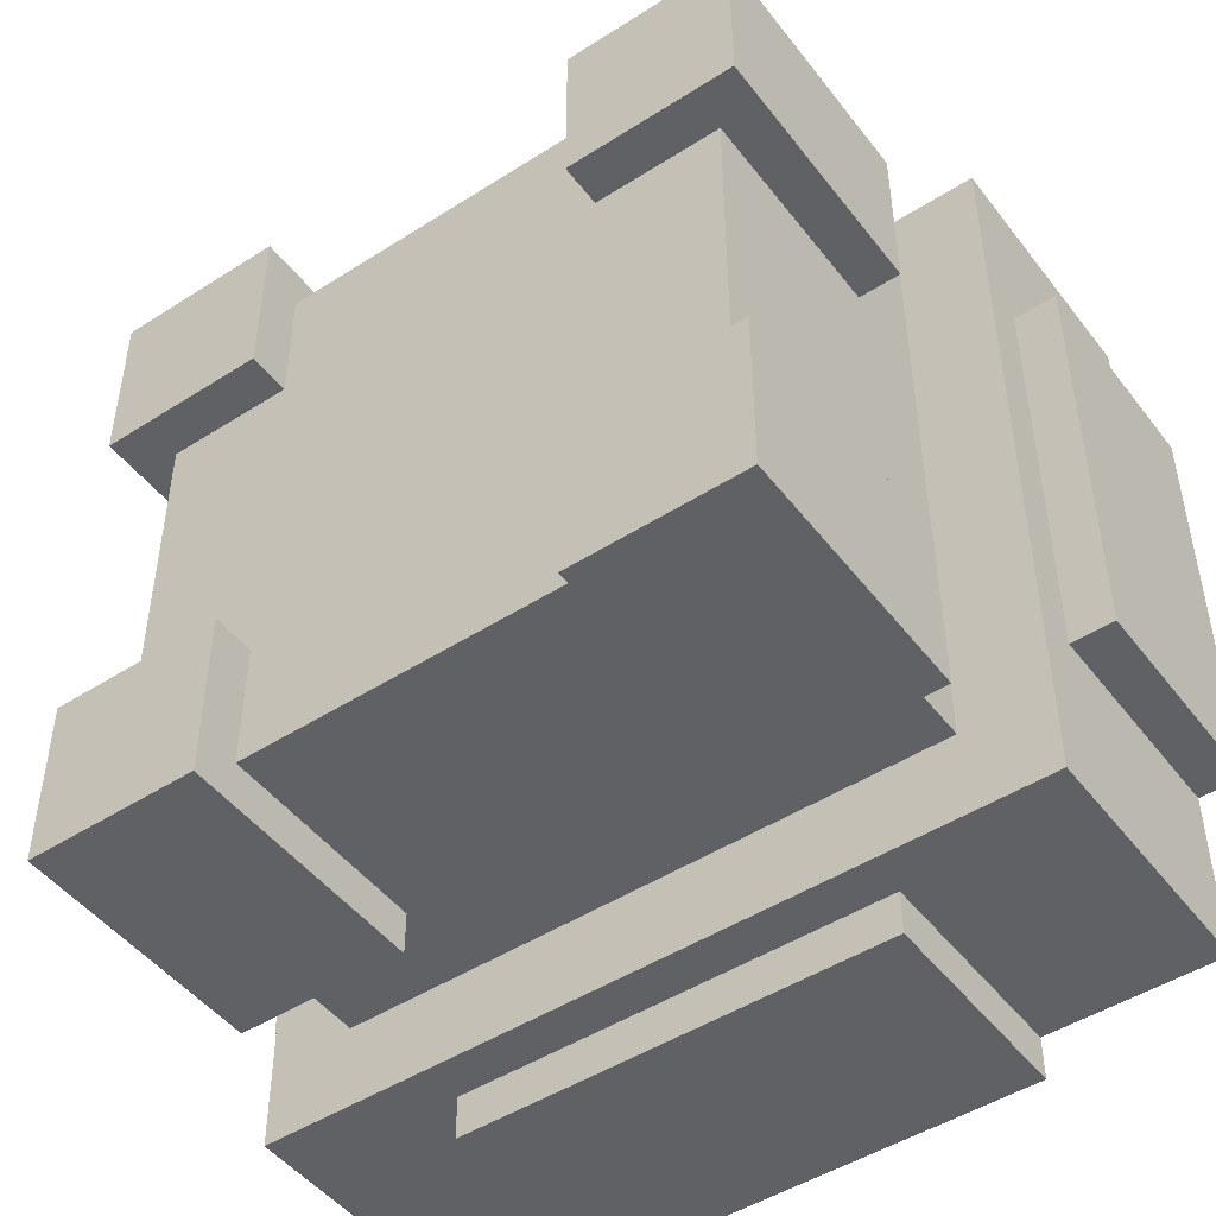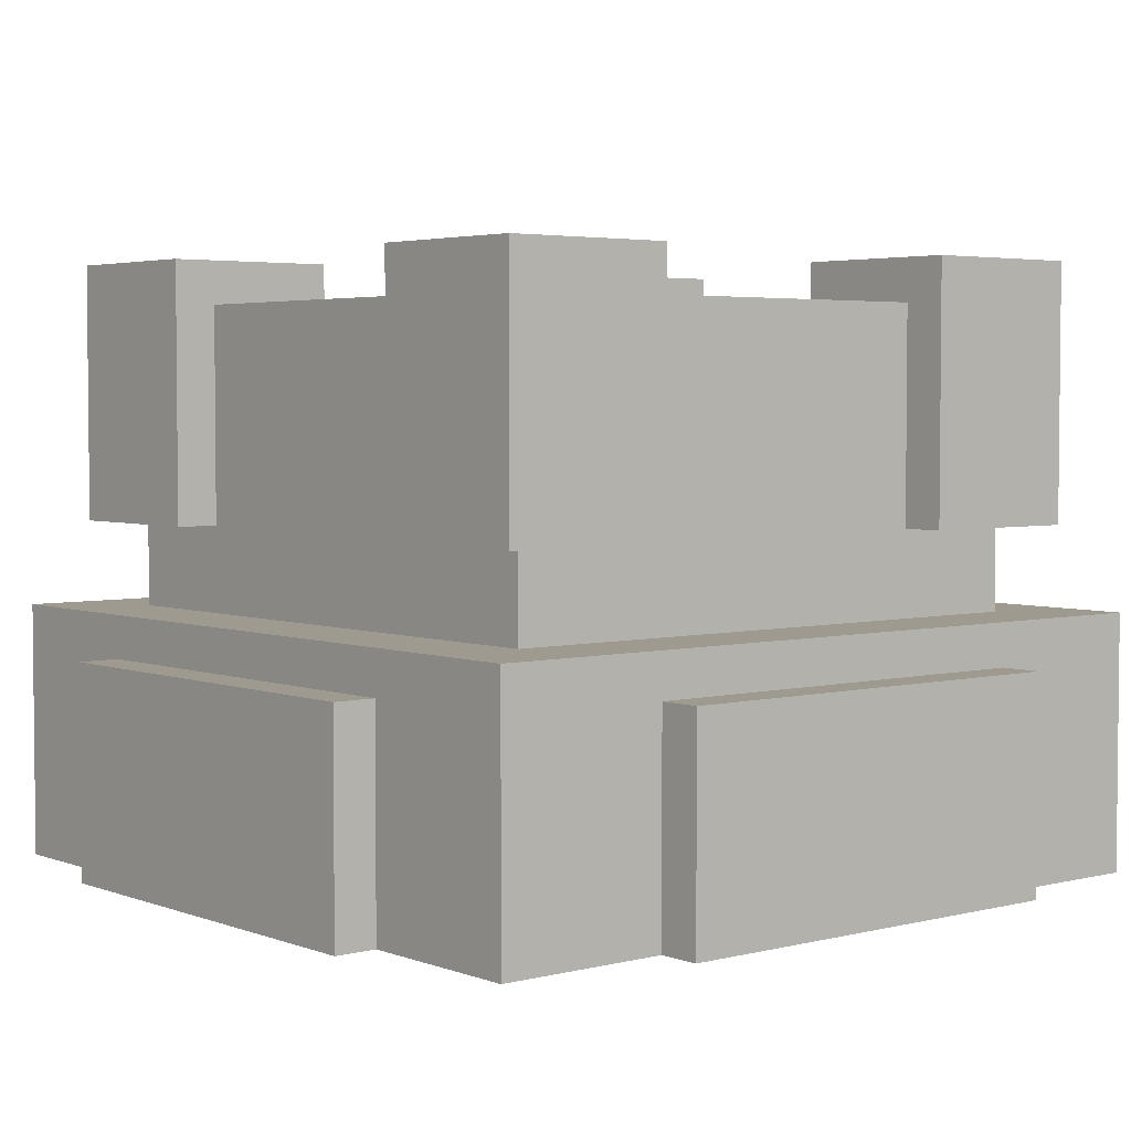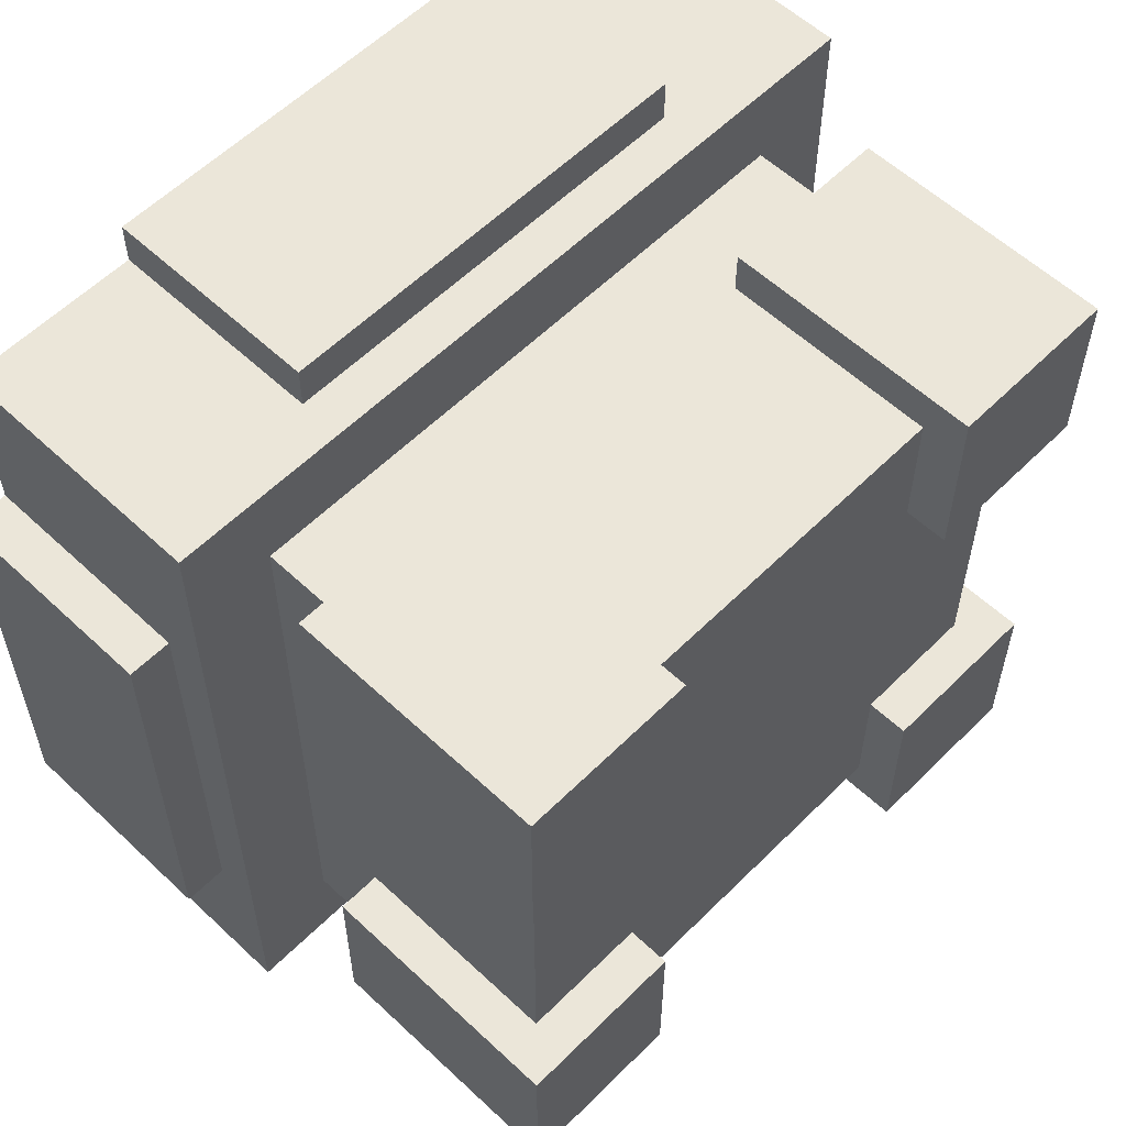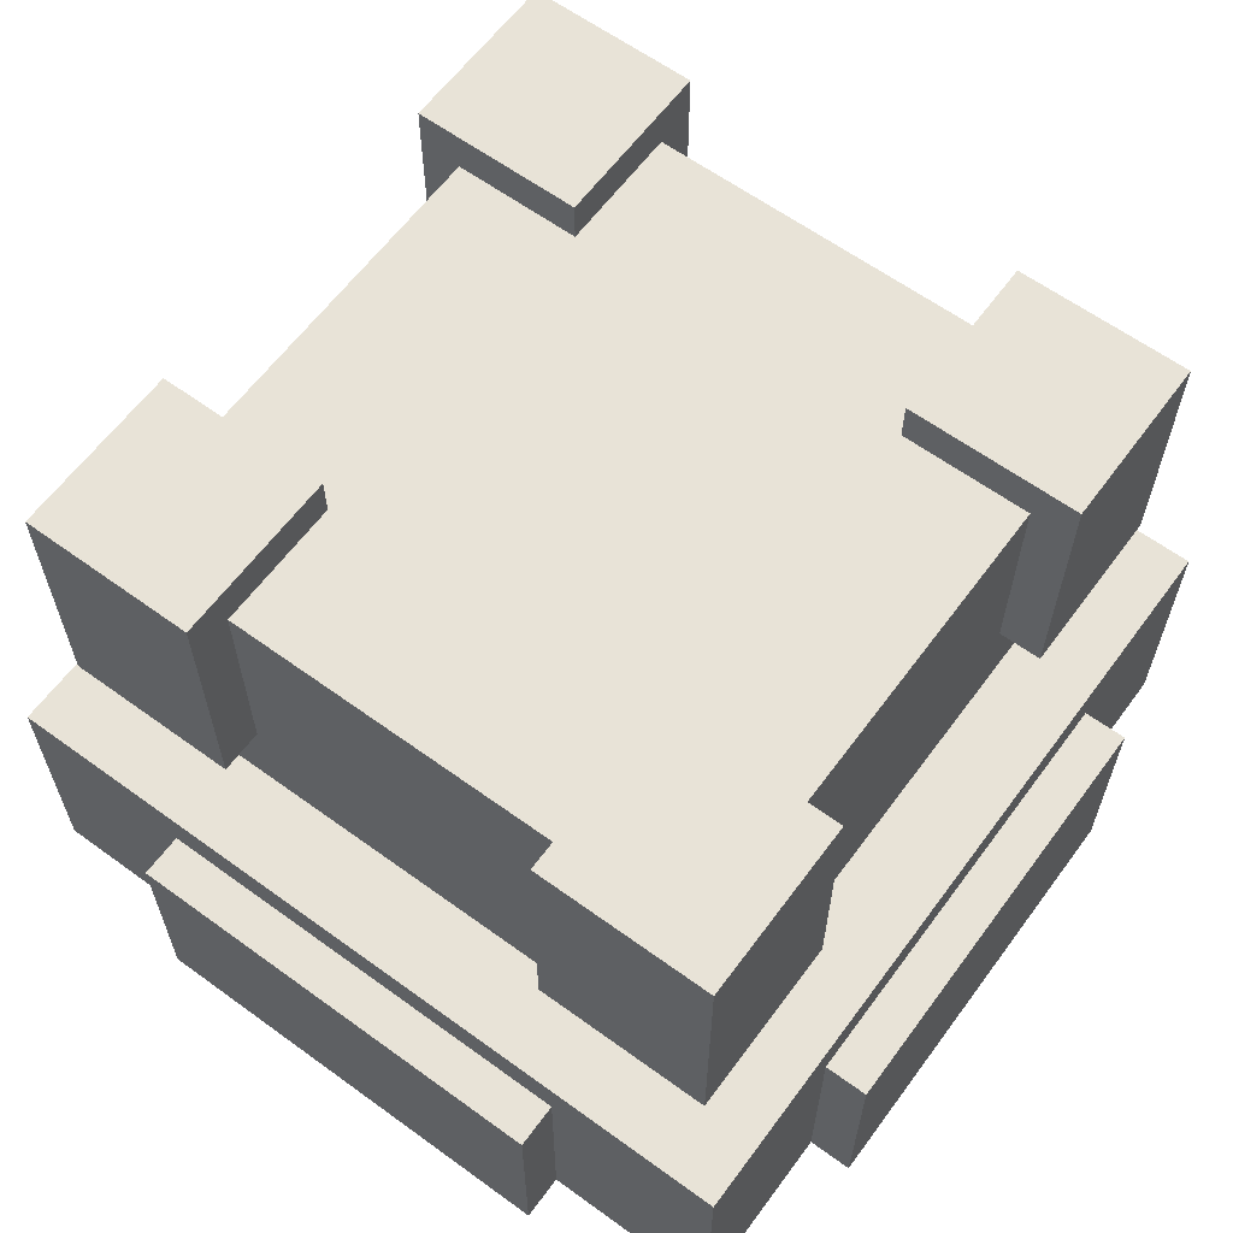
<metadata>
{"format":"obj","ext":"obj","renderer":"f3d","projection":"perspective","resolution":1024,"background":"white","views":[{"elev":-47.9,"azim":-144.3,"up":"+Z"},{"elev":3.7,"azim":-129.6,"up":"+Y"},{"elev":57.4,"azim":134.2,"up":"+Z"},{"elev":62.0,"azim":126.4,"up":"+Y"}]}
</metadata>
<code>
o
v -1 0 0.5
v -1 0 -0.5
v -1 0.5 0.5
v -1 0.5 -0.5
v -0.9 0 0.9
v -0.9 0 0.5
v -0.9 0 -0.5
v -0.9 0 -0.9
v -0.9 0.5 0.5
v -0.9 0.5 -0.5
v -0.9 0.6 0.9
v -0.9 0.6 -0.9
v -0.8 0.8 0.8
v -0.8 0.8 0.4
v -0.8 0.8 -0.4
v -0.8 0.8 -0.8
v -0.8 1 0.8
v -0.8 1 0.6
v -0.8 1 -0.6
v -0.8 1 -0.8
v -0.8 1.4 0.8
v -0.8 1.4 0.6
v -0.8 1.4 0.4
v -0.8 1.4 -0.4
v -0.8 1.4 -0.6
v -0.8 1.4 -0.8
v -0.7 0.6 0.7
v -0.7 0.6 -0.7
v -0.7 0.7 0.1
v -0.7 0.7 -0.1
v -0.7 0.8 0.7
v -0.7 0.8 0.4
v -0.7 0.8 0.2
v -0.7 0.8 0.1
v -0.7 0.8 -0.1
v -0.7 0.8 -0.2
v -0.7 0.8 -0.4
v -0.7 0.8 -0.7
v -0.7 0.9 0.2
v -0.7 0.9 0.1
v -0.7 0.9 -0.1
v -0.7 0.9 -0.2
v -0.7 1 0.2
v -0.7 1 0.1
v -0.7 1 -0.1
v -0.7 1 -0.2
v -0.7 1.1 0.2
v -0.7 1.1 0.1
v -0.7 1.1 -0.1
v -0.7 1.1 -0.2
v -0.7 1.2 0.1
v -0.7 1.2 -0.1
v -0.7 1.3 0.4
v -0.7 1.3 -0.4
v -0.5 0 1
v -0.5 0 0.9
v -0.5 0 -0.9
v -0.5 0 -1
v -0.5 0.5 1
v -0.5 0.5 0.9
v -0.5 0.5 -0.9
v -0.5 0.5 -1
v 0.4 0.8 0.8
v 0.4 0.8 0.7
v 0.4 0.8 -0.7
v 0.4 0.8 -0.8
v 0.4 1.3 0.7
v 0.4 1.3 0.4
v 0.4 1.3 -0.4
v 0.4 1.3 -0.7
v 0.4 1.4 0.8
v 0.4 1.4 0.4
v 0.4 1.4 -0.4
v 0.4 1.4 -0.8
v -0.4 0.8 0.8
v -0.4 0.8 0.7
v -0.4 0.8 -0.7
v -0.4 0.8 -0.8
v -0.4 1.3 0.7
v -0.4 1.3 0.4
v -0.4 1.3 -0.4
v -0.4 1.3 -0.7
v -0.4 1.4 0.8
v -0.4 1.4 0.4
v -0.4 1.4 -0.4
v -0.4 1.4 -0.8
v 0.5 0 1
v 0.5 0 0.9
v 0.5 0 -0.9
v 0.5 0 -1
v 0.5 0.5 1
v 0.5 0.5 0.9
v 0.5 0.5 -0.9
v 0.5 0.5 -1
v 0.7 0.6 0.7
v 0.7 0.6 -0.7
v 0.7 0.7 0.1
v 0.7 0.7 -0.1
v 0.7 0.8 0.7
v 0.7 0.8 0.4
v 0.7 0.8 0.2
v 0.7 0.8 0.1
v 0.7 0.8 -0.1
v 0.7 0.8 -0.2
v 0.7 0.8 -0.4
v 0.7 0.8 -0.7
v 0.7 0.9 0.2
v 0.7 0.9 0.1
v 0.7 0.9 -0.1
v 0.7 0.9 -0.2
v 0.7 1 0.2
v 0.7 1 0.1
v 0.7 1 -0.1
v 0.7 1 -0.2
v 0.7 1.1 0.2
v 0.7 1.1 0.1
v 0.7 1.1 -0.1
v 0.7 1.1 -0.2
v 0.7 1.2 0.1
v 0.7 1.2 -0.1
v 0.7 1.3 0.4
v 0.7 1.3 -0.4
v 0.8 0.8 0.8
v 0.8 0.8 0.4
v 0.8 0.8 -0.4
v 0.8 0.8 -0.8
v 0.8 1 0.8
v 0.8 1 0.6
v 0.8 1 -0.6
v 0.8 1 -0.8
v 0.8 1.4 0.8
v 0.8 1.4 0.6
v 0.8 1.4 0.4
v 0.8 1.4 -0.4
v 0.8 1.4 -0.6
v 0.8 1.4 -0.8
v 0.9 0 0.9
v 0.9 0 0.5
v 0.9 0 -0.5
v 0.9 0 -0.9
v 0.9 0.5 0.5
v 0.9 0.5 -0.5
v 0.9 0.6 0.9
v 0.9 0.6 -0.9
v 1 0 0.5
v 1 0 -0.5
v 1 0.5 0.5
v 1 0.5 -0.5
v -0.5 0 1
v -0.5 0.5 1
v 0.5 0 1
v 0.5 0.5 1
v -0.9 0 0.9
v -0.9 0.6 0.9
v -0.5 0 0.9
v -0.5 0.5 0.9
v 0.5 0 0.9
v 0.5 0.5 0.9
v 0.9 0 0.9
v 0.9 0.6 0.9
v -0.8 0.8 0.8
v -0.8 1 0.8
v -0.8 1.4 0.8
v -0.6 1 0.8
v -0.6 1.4 0.8
v -0.4 0.8 0.8
v -0.4 1.4 0.8
v 0.4 0.8 0.8
v 0.4 1.4 0.8
v 0.6 1 0.8
v 0.6 1.4 0.8
v 0.8 0.8 0.8
v 0.8 1 0.8
v 0.8 1.4 0.8
v -0.7 0.6 0.7
v -0.7 0.8 0.7
v -0.4 0.8 0.7
v -0.4 1.3 0.7
v -0.2 0.8 0.7
v -0.2 0.9 0.7
v -0.2 1 0.7
v -0.2 1.1 0.7
v -0.1 0.7 0.7
v -0.1 0.8 0.7
v -0.1 0.9 0.7
v -0.1 1 0.7
v -0.1 1.1 0.7
v -0.1 1.2 0.7
v 0.1 0.7 0.7
v 0.1 0.8 0.7
v 0.1 0.9 0.7
v 0.1 1 0.7
v 0.1 1.1 0.7
v 0.1 1.2 0.7
v 0.2 0.8 0.7
v 0.2 0.9 0.7
v 0.2 1 0.7
v 0.2 1.1 0.7
v 0.4 0.8 0.7
v 0.4 1.3 0.7
v 0.7 0.6 0.7
v 0.7 0.8 0.7
v -1 0 0.5
v -1 0.5 0.5
v -0.9 0 0.5
v -0.9 0.5 0.5
v 0.9 0 0.5
v 0.9 0.5 0.5
v 1 0 0.5
v 1 0.5 0.5
v -0.8 0.8 -0.4
v -0.8 1.4 -0.4
v -0.7 0.8 -0.4
v -0.7 1.3 -0.4
v -0.4 1.3 -0.4
v -0.4 1.4 -0.4
v 0.4 1.3 -0.4
v 0.4 1.4 -0.4
v 0.7 0.8 -0.4
v 0.7 1.3 -0.4
v 0.8 0.8 -0.4
v 0.8 1.4 -0.4
v -0.8 0.8 0.4
v -0.8 1.4 0.4
v -0.7 0.8 0.4
v -0.7 1.3 0.4
v -0.4 1.3 0.4
v -0.4 1.4 0.4
v 0.4 1.3 0.4
v 0.4 1.4 0.4
v 0.7 0.8 0.4
v 0.7 1.3 0.4
v 0.8 0.8 0.4
v 0.8 1.4 0.4
v -1 0 -0.5
v -1 0.5 -0.5
v -0.9 0 -0.5
v -0.9 0.5 -0.5
v 0.9 0 -0.5
v 0.9 0.5 -0.5
v 1 0 -0.5
v 1 0.5 -0.5
v -0.7 0.6 -0.7
v -0.7 0.8 -0.7
v -0.4 0.8 -0.7
v -0.4 1.3 -0.7
v -0.2 0.8 -0.7
v -0.2 0.9 -0.7
v -0.2 1 -0.7
v -0.2 1.1 -0.7
v -0.1 0.7 -0.7
v -0.1 0.8 -0.7
v -0.1 0.9 -0.7
v -0.1 1 -0.7
v -0.1 1.1 -0.7
v -0.1 1.2 -0.7
v 0.1 0.7 -0.7
v 0.1 0.8 -0.7
v 0.1 0.9 -0.7
v 0.1 1 -0.7
v 0.1 1.1 -0.7
v 0.1 1.2 -0.7
v 0.2 0.8 -0.7
v 0.2 0.9 -0.7
v 0.2 1 -0.7
v 0.2 1.1 -0.7
v 0.4 0.8 -0.7
v 0.4 1.3 -0.7
v 0.7 0.6 -0.7
v 0.7 0.8 -0.7
v -0.8 0.8 -0.8
v -0.8 1 -0.8
v -0.8 1.4 -0.8
v -0.6 1 -0.8
v -0.6 1.4 -0.8
v -0.4 0.8 -0.8
v -0.4 1.4 -0.8
v 0.4 0.8 -0.8
v 0.4 1.4 -0.8
v 0.6 1 -0.8
v 0.6 1.4 -0.8
v 0.8 0.8 -0.8
v 0.8 1 -0.8
v 0.8 1.4 -0.8
v -0.9 0 -0.9
v -0.9 0.6 -0.9
v -0.5 0 -0.9
v -0.5 0.5 -0.9
v 0.5 0 -0.9
v 0.5 0.5 -0.9
v 0.9 0 -0.9
v 0.9 0.6 -0.9
v -0.5 0 -1
v -0.5 0.5 -1
v 0.5 0 -1
v 0.5 0.5 -1
v -0.5 0 1
v 0.5 0 1
v -0.9 0 0.9
v -0.5 0 0.9
v 0.5 0 0.9
v 0.9 0 0.9
v -1 0 0.5
v -0.9 0 0.5
v 0.9 0 0.5
v 1 0 0.5
v -1 0 -0.5
v -0.9 0 -0.5
v 0.9 0 -0.5
v 1 0 -0.5
v -0.9 0 -0.9
v -0.5 0 -0.9
v 0.5 0 -0.9
v 0.9 0 -0.9
v -0.5 0 -1
v 0.5 0 -1
v -0.8 0.8 0.8
v -0.4 0.8 0.8
v 0.4 0.8 0.8
v 0.8 0.8 0.8
v -0.7 0.8 0.7
v -0.4 0.8 0.7
v 0.4 0.8 0.7
v 0.7 0.8 0.7
v -0.8 0.8 0.4
v -0.7 0.8 0.4
v 0.7 0.8 0.4
v 0.8 0.8 0.4
v -0.8 0.8 -0.4
v -0.7 0.8 -0.4
v 0.7 0.8 -0.4
v 0.8 0.8 -0.4
v -0.7 0.8 -0.7
v -0.4 0.8 -0.7
v 0.4 0.8 -0.7
v 0.7 0.8 -0.7
v -0.8 0.8 -0.8
v -0.4 0.8 -0.8
v 0.4 0.8 -0.8
v 0.8 0.8 -0.8
v -0.5 0.5 1
v 0.5 0.5 1
v -0.5 0.5 0.9
v 0.5 0.5 0.9
v -1 0.5 0.5
v -0.9 0.5 0.5
v 0.9 0.5 0.5
v 1 0.5 0.5
v -1 0.5 -0.5
v -0.9 0.5 -0.5
v 0.9 0.5 -0.5
v 1 0.5 -0.5
v -0.5 0.5 -0.9
v 0.5 0.5 -0.9
v -0.5 0.5 -1
v 0.5 0.5 -1
v -0.9 0.6 0.9
v 0.9 0.6 0.9
v -0.7 0.6 0.7
v 0.7 0.6 0.7
v -0.7 0.6 -0.7
v 0.7 0.6 -0.7
v -0.9 0.6 -0.9
v 0.9 0.6 -0.9
v -0.4 1.3 0.7
v 0.4 1.3 0.7
v -0.7 1.3 0.4
v -0.4 1.3 0.4
v 0.4 1.3 0.4
v 0.7 1.3 0.4
v -0.7 1.3 -0.4
v -0.4 1.3 -0.4
v 0.4 1.3 -0.4
v 0.7 1.3 -0.4
v -0.4 1.3 -0.7
v 0.4 1.3 -0.7
v -0.8 1.4 0.8
v -0.6 1.4 0.8
v -0.4 1.4 0.8
v 0.4 1.4 0.8
v 0.6 1.4 0.8
v 0.8 1.4 0.8
v -0.6 1.4 0.7
v -0.5 1.4 0.7
v 0.5 1.4 0.7
v 0.6 1.4 0.7
v -0.8 1.4 0.6
v -0.7 1.4 0.6
v 0.7 1.4 0.6
v 0.8 1.4 0.6
v -0.7 1.4 0.5
v -0.5 1.4 0.5
v 0.5 1.4 0.5
v 0.7 1.4 0.5
v -0.8 1.4 0.4
v -0.4 1.4 0.4
v 0.4 1.4 0.4
v 0.8 1.4 0.4
v -0.8 1.4 -0.4
v -0.4 1.4 -0.4
v 0.4 1.4 -0.4
v 0.8 1.4 -0.4
v -0.7 1.4 -0.5
v -0.5 1.4 -0.5
v 0.5 1.4 -0.5
v 0.7 1.4 -0.5
v -0.8 1.4 -0.6
v -0.7 1.4 -0.6
v 0.7 1.4 -0.6
v 0.8 1.4 -0.6
v -0.6 1.4 -0.7
v -0.5 1.4 -0.7
v 0.5 1.4 -0.7
v 0.6 1.4 -0.7
v -0.8 1.4 -0.8
v -0.6 1.4 -0.8
v -0.4 1.4 -0.8
v 0.4 1.4 -0.8
v 0.6 1.4 -0.8
v 0.8 1.4 -0.8
f 3 2 1
f 4 2 3
f 9 6 5
f 10 8 7
f 11 9 5
f 11 10 9
f 12 8 10
f 12 10 11
f 17 14 13
f 18 14 17
f 19 16 15
f 20 16 19
f 21 18 17
f 22 14 18
f 22 18 21
f 23 14 22
f 24 19 15
f 25 20 19
f 25 19 24
f 26 20 25
f 29 28 27
f 30 28 29
f 31 29 27
f 32 29 31
f 33 29 32
f 34 30 29
f 34 29 33
f 35 28 30
f 35 30 34
f 36 28 35
f 37 28 36
f 38 28 37
f 39 34 33
f 39 33 32
f 40 35 34
f 40 34 39
f 41 36 35
f 41 35 40
f 42 37 36
f 42 36 41
f 43 40 39
f 43 39 32
f 44 41 40
f 44 40 43
f 45 42 41
f 45 41 44
f 46 37 42
f 46 42 45
f 47 43 32
f 47 44 43
f 48 45 44
f 48 44 47
f 49 46 45
f 49 45 48
f 50 37 46
f 50 46 49
f 51 49 48
f 51 48 47
f 52 50 49
f 52 49 51
f 53 47 32
f 53 51 47
f 53 52 51
f 54 37 50
f 54 52 53
f 54 50 52
f 59 56 55
f 60 56 59
f 61 58 57
f 62 58 61
f 67 64 63
f 70 66 65
f 71 68 67
f 71 67 63
f 72 68 71
f 73 70 69
f 74 66 70
f 74 70 73
f 75 76 79
f 77 78 82
f 79 80 83
f 75 79 83
f 83 80 84
f 81 82 85
f 82 78 86
f 85 82 86
f 87 88 91
f 91 88 92
f 89 90 93
f 93 90 94
f 95 96 97
f 97 96 98
f 95 97 99
f 99 97 100
f 100 97 101
f 97 98 102
f 101 97 102
f 98 96 103
f 102 98 103
f 103 96 104
f 104 96 105
f 105 96 106
f 101 102 107
f 100 101 107
f 102 103 108
f 107 102 108
f 103 104 109
f 108 103 109
f 104 105 110
f 109 104 110
f 107 108 111
f 100 107 111
f 108 109 112
f 111 108 112
f 109 110 113
f 112 109 113
f 110 105 114
f 113 110 114
f 100 111 115
f 111 112 115
f 112 113 116
f 115 112 116
f 113 114 117
f 116 113 117
f 114 105 118
f 117 114 118
f 116 117 119
f 115 116 119
f 117 118 120
f 119 117 120
f 100 115 121
f 115 119 121
f 119 120 121
f 118 105 122
f 121 120 122
f 120 118 122
f 123 124 127
f 127 124 128
f 125 126 129
f 129 126 130
f 127 128 131
f 128 124 132
f 131 128 132
f 132 124 133
f 125 129 134
f 129 130 135
f 134 129 135
f 135 130 136
f 137 138 141
f 139 140 142
f 137 141 143
f 141 142 143
f 142 140 144
f 143 142 144
f 145 146 147
f 147 146 148
f 151 150 149
f 152 150 151
f 155 154 153
f 156 154 155
f 158 154 156
f 159 158 157
f 160 154 158
f 160 158 159
f 164 162 161
f 164 163 162
f 165 163 164
f 166 164 161
f 166 165 164
f 167 165 166
f 170 169 168
f 171 169 170
f 172 170 168
f 173 171 170
f 173 170 172
f 174 171 173
f 177 176 175
f 179 177 175
f 179 178 177
f 180 178 179
f 181 178 180
f 182 178 181
f 183 179 175
f 184 180 179
f 184 179 183
f 185 181 180
f 185 180 184
f 186 182 181
f 186 181 185
f 187 178 182
f 187 182 186
f 188 178 187
f 189 183 175
f 189 184 183
f 190 185 184
f 190 184 189
f 191 186 185
f 191 185 190
f 192 187 186
f 192 186 191
f 193 188 187
f 193 187 192
f 194 178 188
f 194 188 193
f 195 190 189
f 195 191 190
f 196 192 191
f 196 191 195
f 197 193 192
f 197 192 196
f 198 194 193
f 198 193 197
f 199 196 195
f 199 195 189
f 199 198 197
f 199 197 196
f 200 178 194
f 200 198 199
f 200 194 198
f 201 199 189
f 201 189 175
f 202 199 201
f 205 204 203
f 206 204 205
f 209 208 207
f 210 208 209
f 213 212 211
f 214 212 213
f 215 212 214
f 216 212 215
f 220 218 217
f 221 220 219
f 222 218 220
f 222 220 221
f 223 224 225
f 225 224 226
f 226 224 227
f 227 224 228
f 229 230 232
f 231 232 233
f 232 230 234
f 233 232 234
f 235 236 237
f 237 236 238
f 239 240 241
f 241 240 242
f 243 244 245
f 243 245 247
f 245 246 247
f 247 246 248
f 248 246 249
f 249 246 250
f 243 247 251
f 247 248 252
f 251 247 252
f 248 249 253
f 252 248 253
f 249 250 254
f 253 249 254
f 250 246 255
f 254 250 255
f 255 246 256
f 243 251 257
f 251 252 257
f 252 253 258
f 257 252 258
f 253 254 259
f 258 253 259
f 254 255 260
f 259 254 260
f 255 256 261
f 260 255 261
f 256 246 262
f 261 256 262
f 257 258 263
f 258 259 263
f 259 260 264
f 263 259 264
f 260 261 265
f 264 260 265
f 261 262 266
f 265 261 266
f 263 264 267
f 257 263 267
f 265 266 267
f 264 265 267
f 262 246 268
f 267 266 268
f 266 262 268
f 257 267 269
f 243 257 269
f 269 267 270
f 271 272 274
f 272 273 274
f 274 273 275
f 271 274 276
f 274 275 276
f 276 275 277
f 278 279 280
f 280 279 281
f 278 280 282
f 280 281 283
f 282 280 283
f 283 281 284
f 285 286 287
f 287 286 288
f 288 286 290
f 289 290 291
f 290 286 292
f 291 290 292
f 293 294 295
f 295 294 296
f 300 298 297
f 301 298 300
f 304 300 299
f 304 302 301
f 304 301 300
f 305 302 304
f 307 304 303
f 307 306 305
f 307 305 304
f 308 306 307
f 309 306 308
f 310 306 309
f 311 309 308
f 312 309 311
f 313 309 312
f 314 309 313
f 315 313 312
f 316 313 315
f 321 318 317
f 322 318 321
f 323 320 319
f 324 320 323
f 325 321 317
f 326 321 325
f 327 320 324
f 328 320 327
f 333 330 329
f 336 332 331
f 337 334 333
f 337 333 329
f 338 334 337
f 339 336 335
f 340 332 336
f 340 336 339
f 341 342 343
f 343 342 344
f 345 346 349
f 349 346 350
f 347 348 351
f 351 348 352
f 353 354 355
f 355 354 356
f 357 358 359
f 359 358 360
f 357 359 361
f 360 358 362
f 357 361 363
f 361 362 363
f 362 358 364
f 363 362 364
f 365 366 368
f 368 366 369
f 367 368 371
f 369 370 371
f 368 369 371
f 371 370 372
f 372 370 373
f 373 370 374
f 372 373 375
f 375 373 376
f 377 378 383
f 378 379 383
f 383 379 384
f 380 381 385
f 381 382 386
f 385 381 386
f 377 383 387
f 383 384 387
f 387 384 388
f 386 382 389
f 385 386 389
f 389 382 390
f 388 384 391
f 387 388 391
f 384 379 392
f 391 384 392
f 380 385 393
f 385 389 393
f 389 390 394
f 393 389 394
f 387 391 395
f 391 392 395
f 392 379 396
f 395 392 396
f 380 393 397
f 393 394 397
f 394 390 398
f 397 394 398
f 399 400 403
f 403 400 404
f 401 402 405
f 405 402 406
f 399 403 407
f 403 404 408
f 407 403 408
f 406 402 409
f 405 406 409
f 409 402 410
f 408 404 411
f 407 408 411
f 404 400 412
f 411 404 412
f 401 405 413
f 409 410 413
f 405 409 413
f 413 410 414
f 407 411 415
f 411 412 416
f 415 411 416
f 412 400 417
f 416 412 417
f 401 413 418
f 413 414 418
f 414 410 419
f 418 414 419
f 419 410 420

</code>
